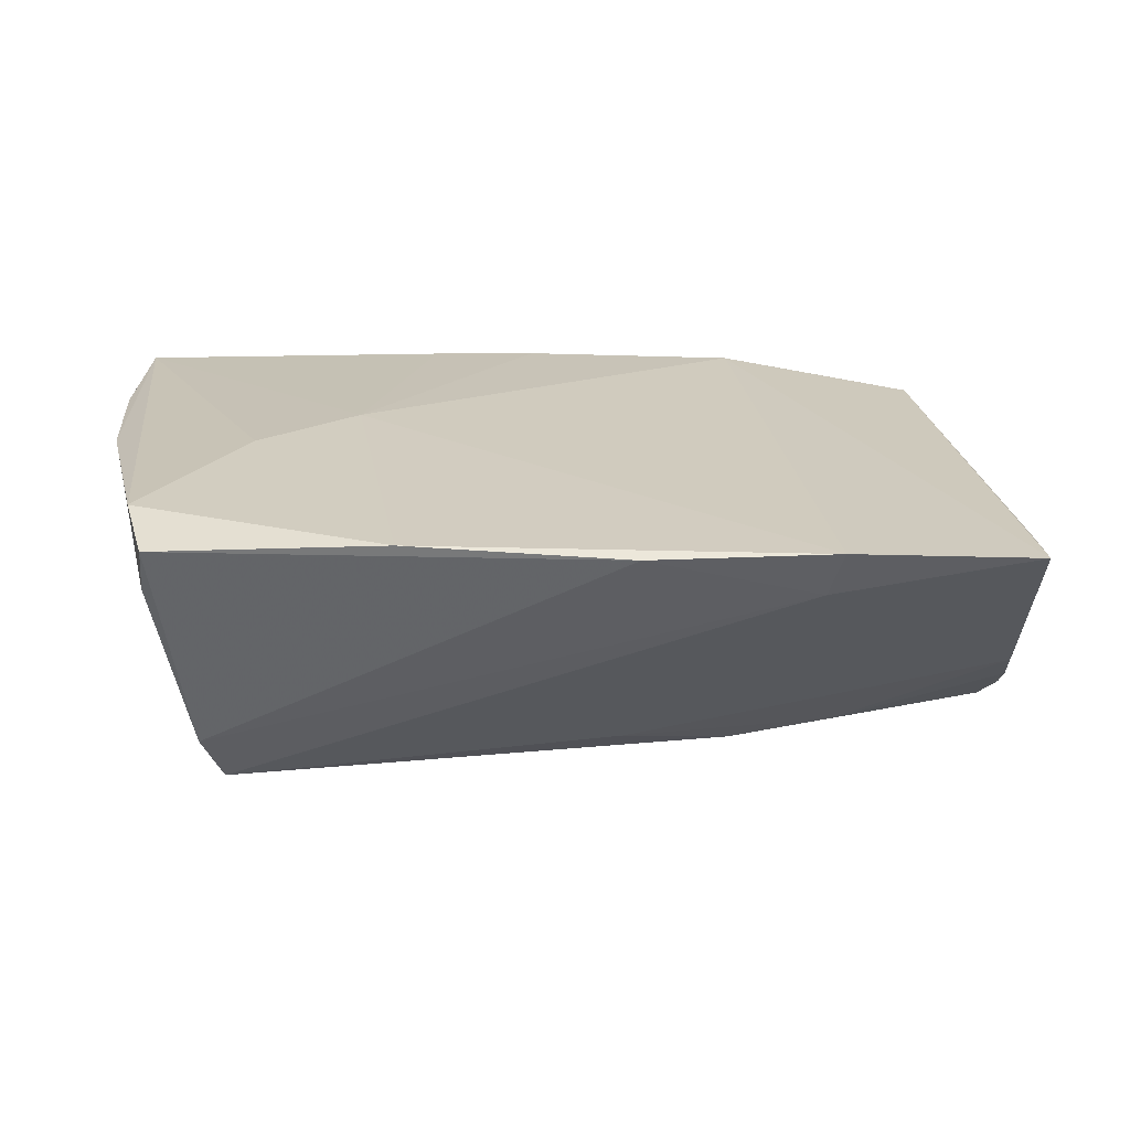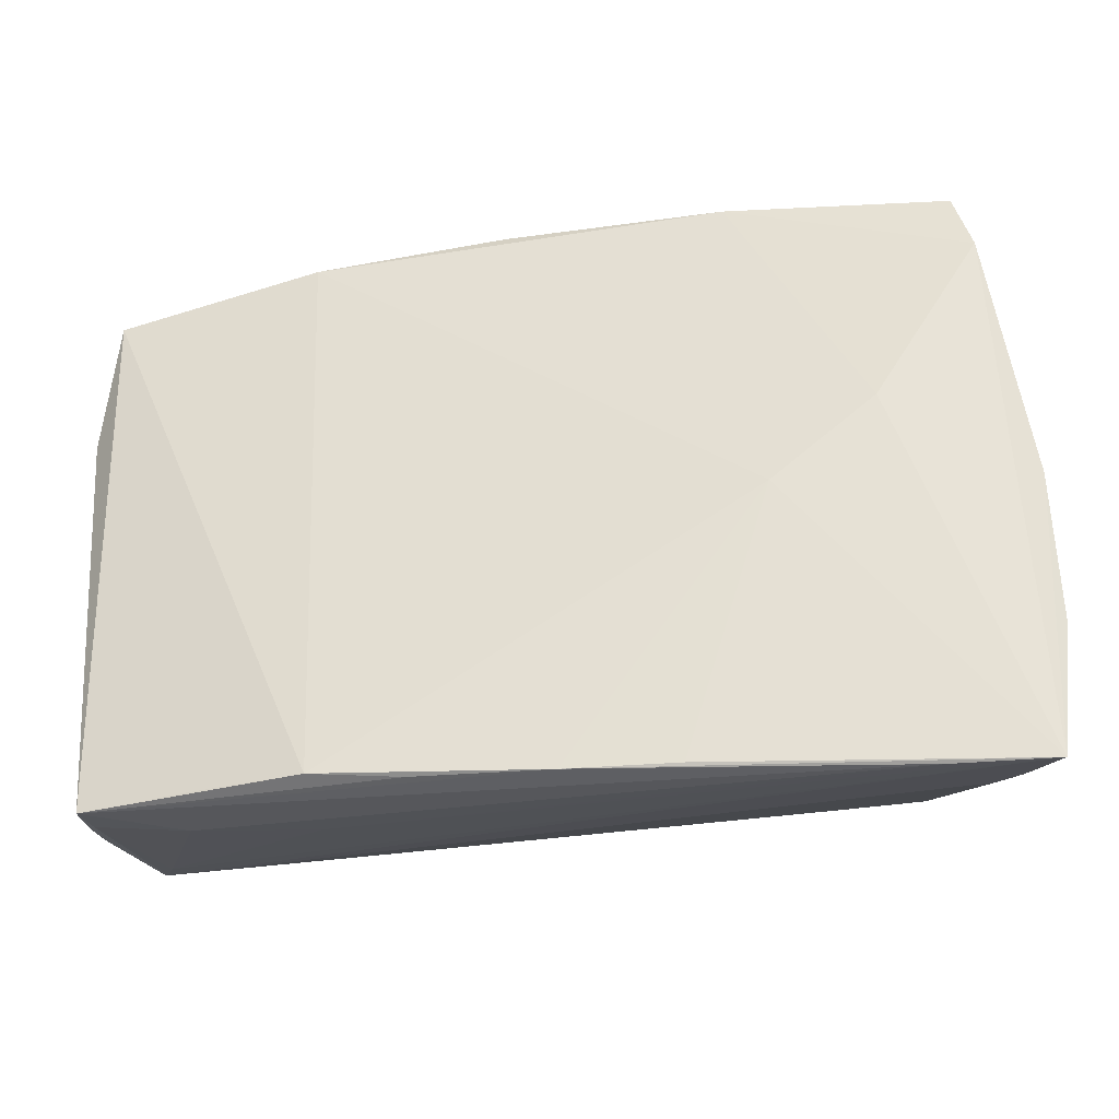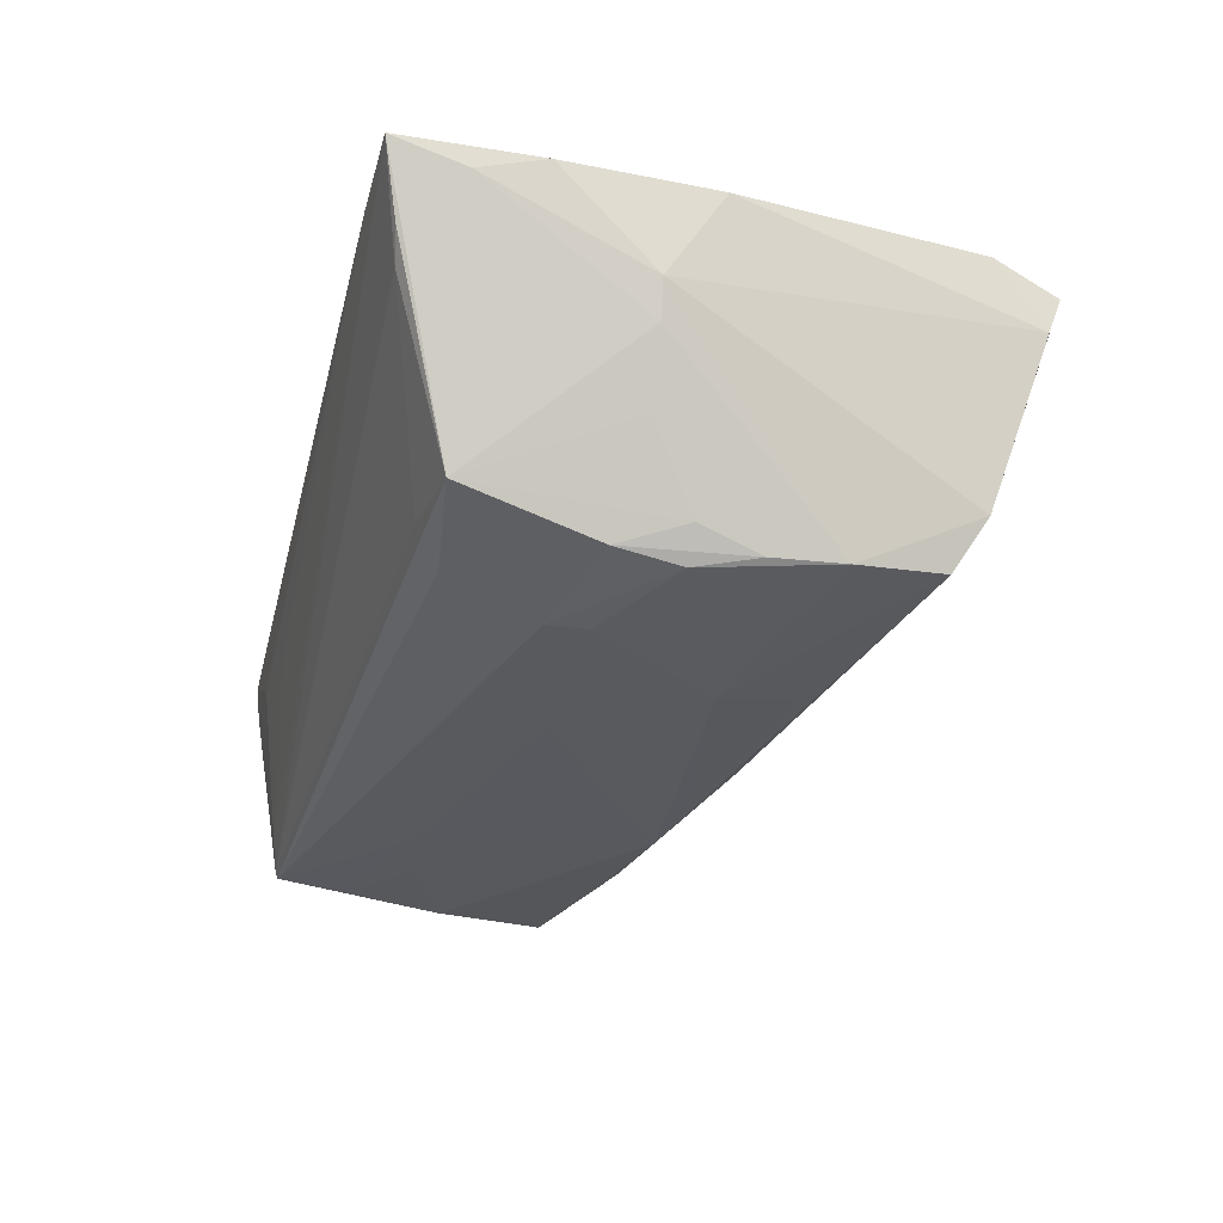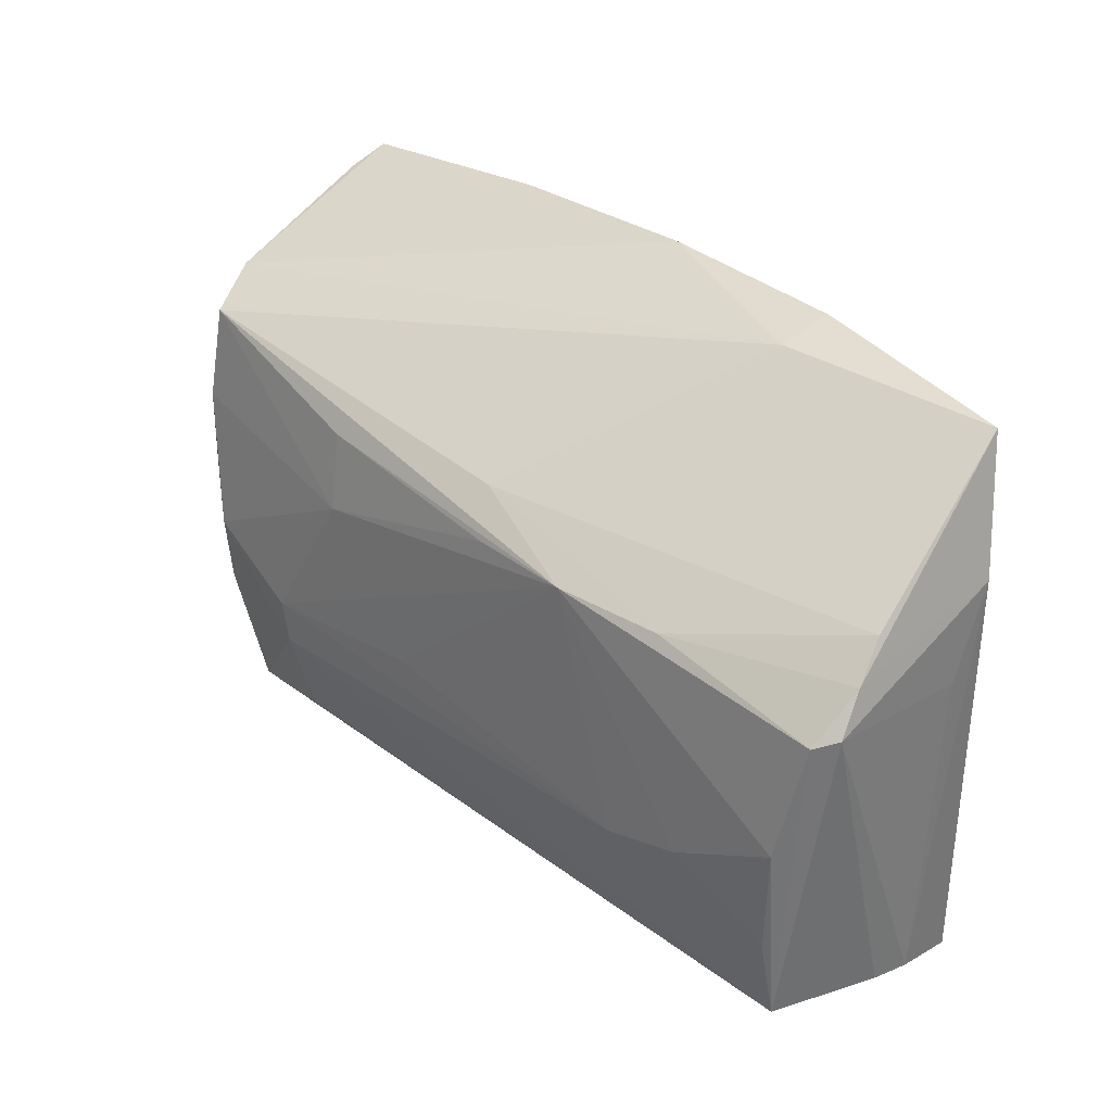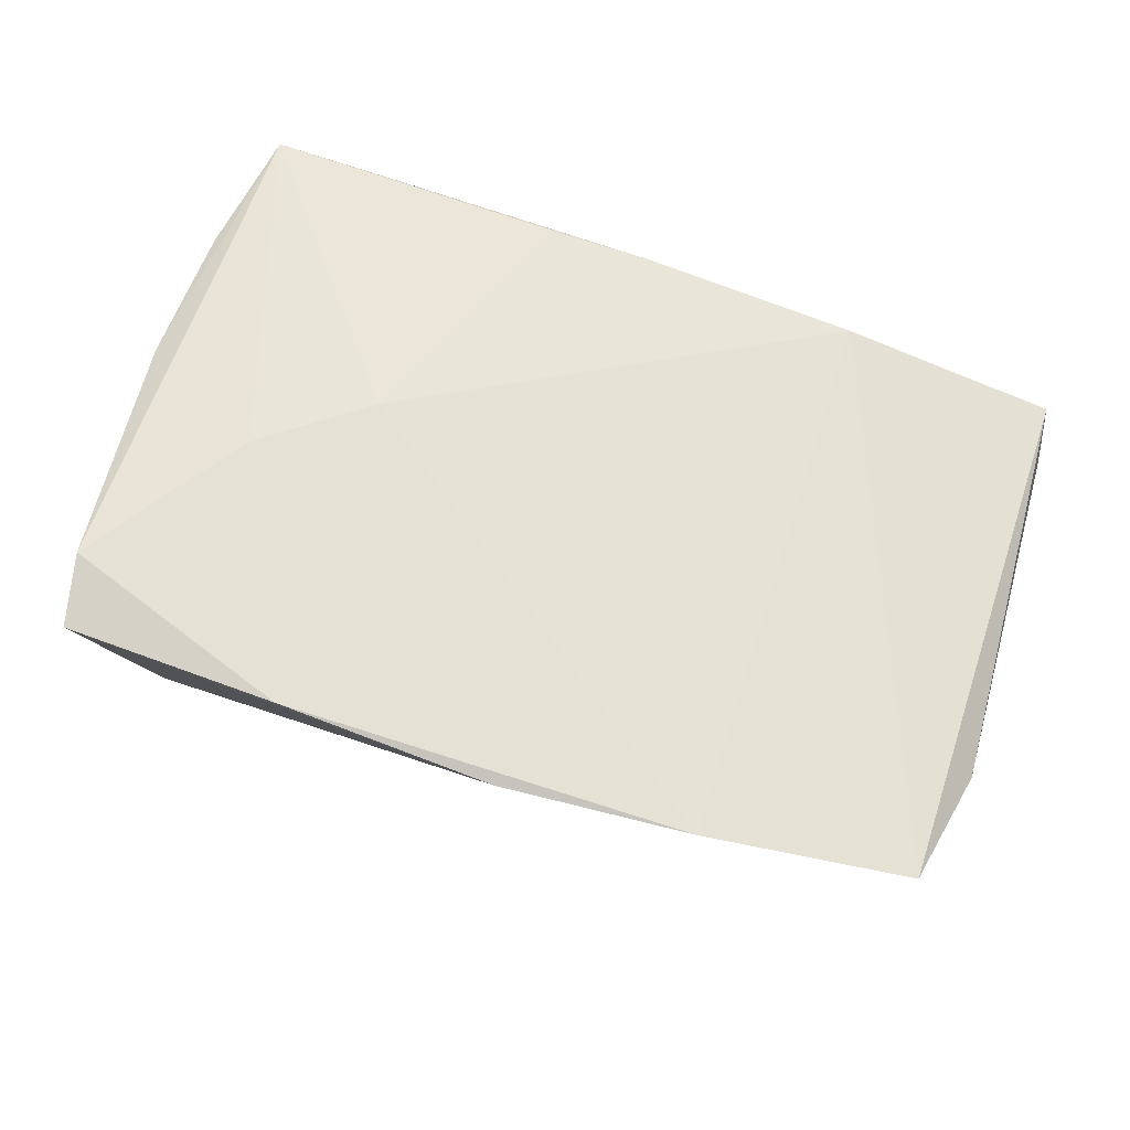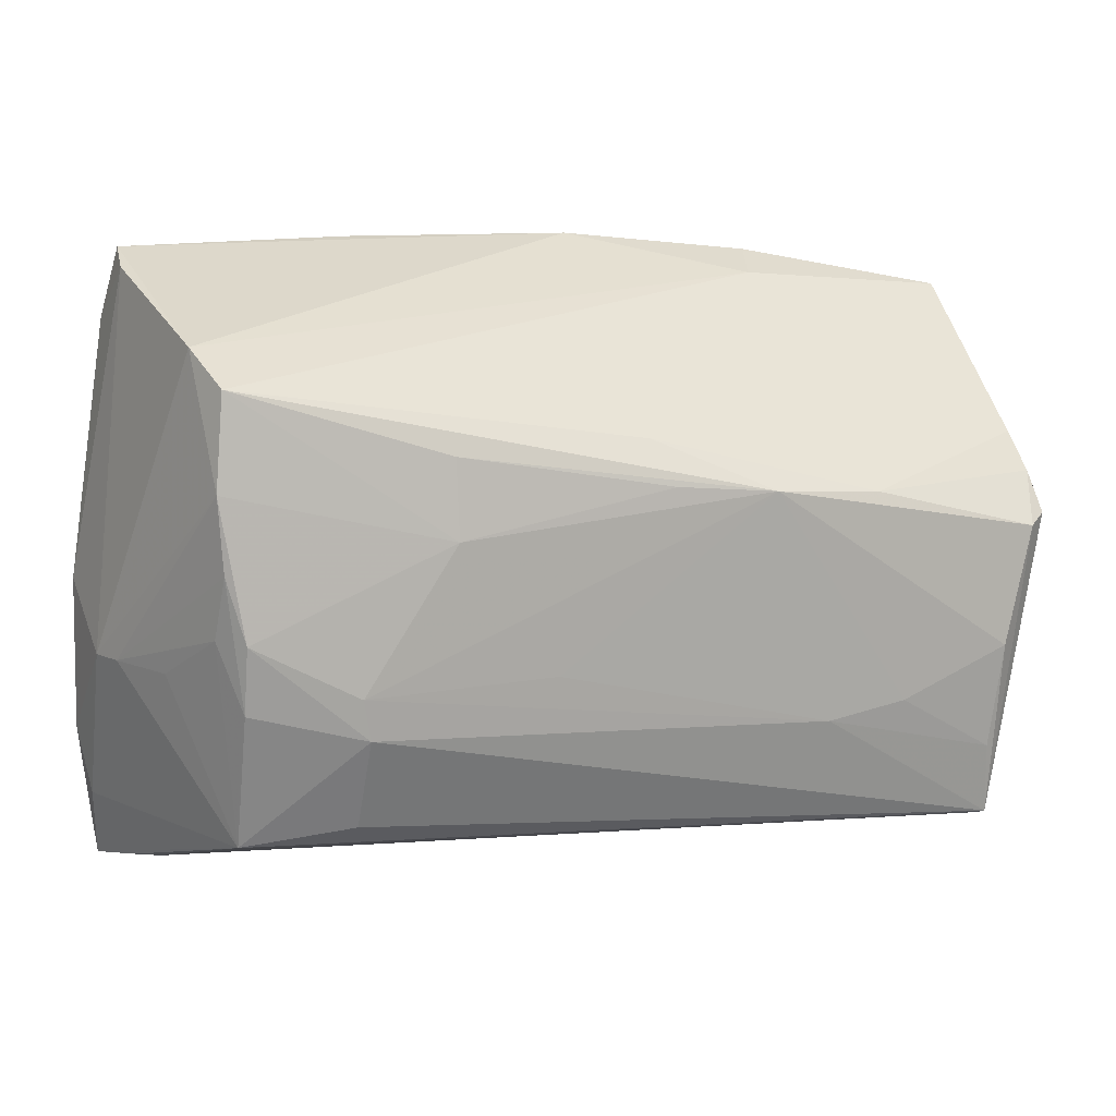
<metadata>
{"format":"obj","ext":"obj","renderer":"f3d","projection":"perspective","resolution":1024,"background":"white","views":[{"elev":20.5,"azim":175.3,"up":"+Z"},{"elev":-30.6,"azim":5.9,"up":"+Y"},{"elev":-30.6,"azim":75.1,"up":"+Z"},{"elev":27.1,"azim":-135.0,"up":"+Y"},{"elev":60.1,"azim":-159.9,"up":"+Z"},{"elev":12.6,"azim":162.5,"up":"+Y"}]}
</metadata>
<code>
v -0.02773 -0.01415 -0.01981
v 0.04289 0.0306 -0.01061
v 0.054 -0.01765 0.01589
v 0.01616 0.009831 -0.02047
v 0.05208 -0.03401 0.01714
v 0.04159 0.01595 -0.01792
v 0.05232 -0.006112 0.00515
v 0.03913 -0.0001882 -0.01941
v 0.02695 -0.02248 -0.01615
v -0.03878 -0.03182 0.01334
v -0.02052 0.01329 -0.02047
v 0.02942 -0.02547 -0.01259
v 0.00497 -0.005979 -0.02033
v -0.02898 0.03721 0.01225
v -0.02672 -0.02754 -0.01557
v 0.01617 0.01891 -0.01928
v 0.04881 0.03083 0.01793
v -0.02743 0.03489 0.006586
v 0.05357 0.0005429 0.016
v 0.04197 -0.0001495 -0.01588
v 0.03941 -0.00812 -0.01827
v -0.00612 0.03967 0.0131
v -0.04074 -0.03226 0.00443
v 0.0411 0.007293 -0.01819
v 0.04582 -0.03137 0.006
v -0.006578 0.01937 -0.01699
v -0.05532 0.01254 -0.01346
v 0.04623 -0.005736 -0.007034
v -0.05336 0.03251 0.009289
v -0.05175 -0.03246 0.01057
v 0.04687 0.03917 0.01549
v 0.000726 -0.03276 0.01699
v 0.04032 -0.03402 0.01678
v -0.0152 -0.0324 0.01593
v -0.049 -0.02841 -0.01654
v -0.04953 -0.02805 -0.01725
v -0.05013 -0.006975 -0.01943
v 0.02018 0.0397 0.01561
v -0.05288 -0.0304 0.00191
v 0.02697 -0.006714 -0.02047
v -0.02595 -0.03156 0.01605
v 0.0138 -0.03275 0.01722
v -0.05588 0.01724 0.006488
v -0.05588 0.007994 -0.01655
v -0.05543 0.006597 0.0023
v 0.05056 -0.00589 0.000854
v -0.02653 -0.03186 0.002421
v -0.05114 -0.032 0.005892
v -0.03348 0.01224 -0.01896
v 0.04716 0.03728 0.01054
v -0.05456 0.01669 -0.009823
v 0.0405 0.02683 -0.01675
v 0.02617 -0.01152 -0.02023
v -0.05359 0.006957 -0.01849
v -0.03718 -0.01249 -0.01968
v -0.00863 0.01441 -0.02027
v 0.05269 -0.02543 0.01408
v 0.03619 0.01034 0.01853
v -0.05252 -0.02965 -0.003146
v 0.0486 -0.03195 0.009084
v -0.04755 -0.02909 -0.01316
v 0.03986 -0.02436 -0.01355
v 0.02391 2.307e-05 0.01837
v -0.04882 -0.01943 -0.01848
f 22 2 18
f 39 59 48
f 14 29 41
f 41 63 14
f 22 18 14
f 18 29 14
f 37 36 54
f 19 7 50
f 50 7 2
f 19 50 17
f 9 62 36
f 20 62 21
f 23 48 61
f 26 29 18
f 26 51 29
f 39 43 45
f 30 29 43
f 30 43 39
f 39 48 30
f 30 23 33
f 30 48 23
f 36 37 64
f 64 37 55
f 64 1 36
f 55 1 64
f 11 37 54
f 55 37 11
f 11 1 55
f 32 30 33
f 32 63 41
f 32 42 63
f 22 14 38
f 58 17 38
f 38 63 58
f 38 14 63
f 62 25 12
f 19 17 5
f 5 17 58
f 58 63 5
f 63 42 5
f 5 32 33
f 42 32 5
f 62 9 53
f 53 21 62
f 53 1 40
f 53 9 36
f 36 1 53
f 33 23 47
f 23 61 47
f 47 5 33
f 61 5 47
f 28 62 20
f 20 46 28
f 28 46 62
f 43 29 27
f 29 51 27
f 41 29 10
f 10 30 41
f 29 30 10
f 49 11 54
f 54 27 49
f 49 27 51
f 51 26 49
f 26 11 49
f 40 11 4
f 40 1 13
f 13 11 40
f 1 11 13
f 41 30 34
f 34 32 41
f 30 32 34
f 31 17 50
f 31 38 17
f 22 38 31
f 31 2 22
f 31 50 2
f 36 62 15
f 62 12 15
f 15 12 25
f 60 25 62
f 62 5 60
f 60 5 25
f 62 46 57
f 57 5 62
f 57 46 7
f 25 5 35
f 35 5 61
f 36 15 35
f 35 15 25
f 35 61 48
f 35 59 36
f 35 48 59
f 52 18 2
f 52 26 18
f 52 11 26
f 16 11 52
f 52 4 16
f 44 27 54
f 54 36 44
f 36 59 44
f 44 59 39
f 39 45 44
f 44 45 43
f 43 27 44
f 56 11 16
f 16 4 56
f 56 4 11
f 19 5 3
f 5 57 3
f 3 7 19
f 3 57 7
f 8 53 40
f 40 4 8
f 21 53 8
f 4 52 6
f 6 8 4
f 6 52 2
f 2 7 6
f 7 46 6
f 8 6 24
f 20 21 24
f 21 8 24
f 24 46 20
f 24 6 46

</code>
